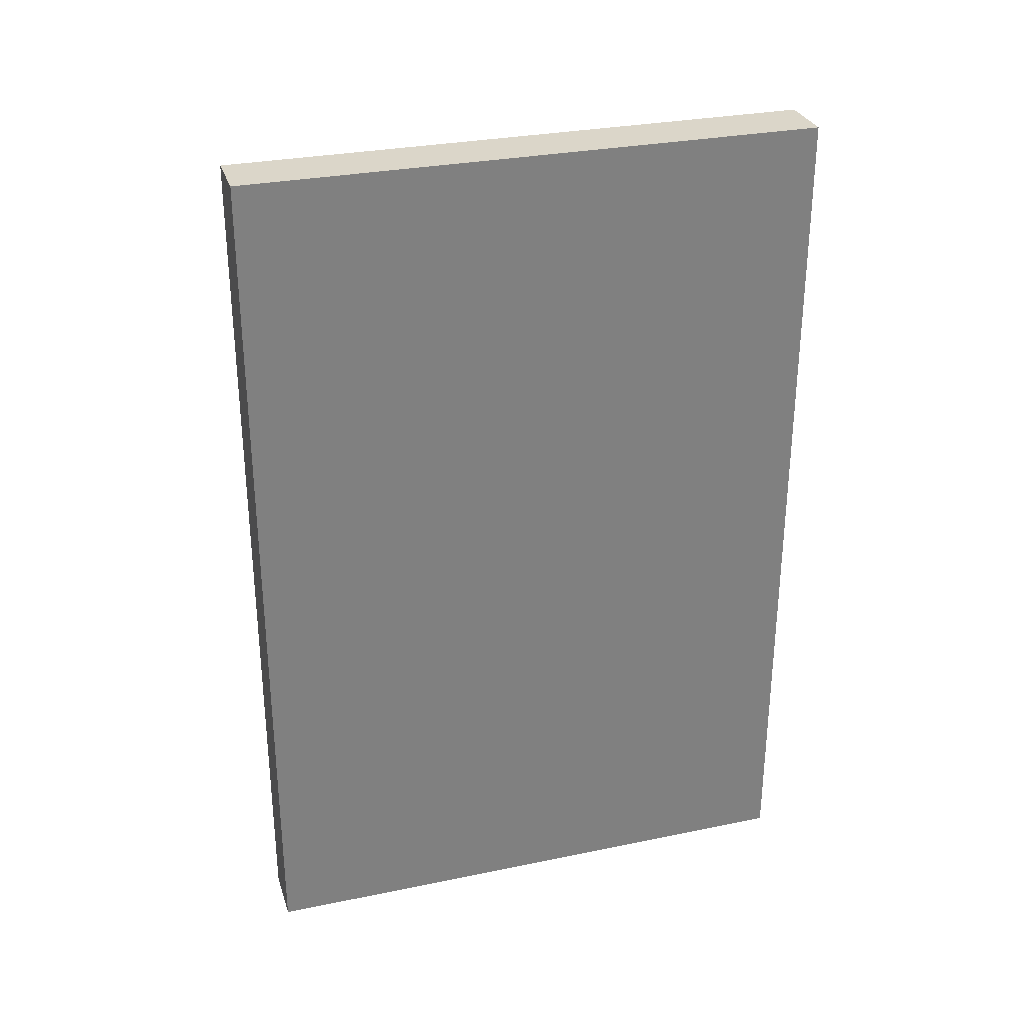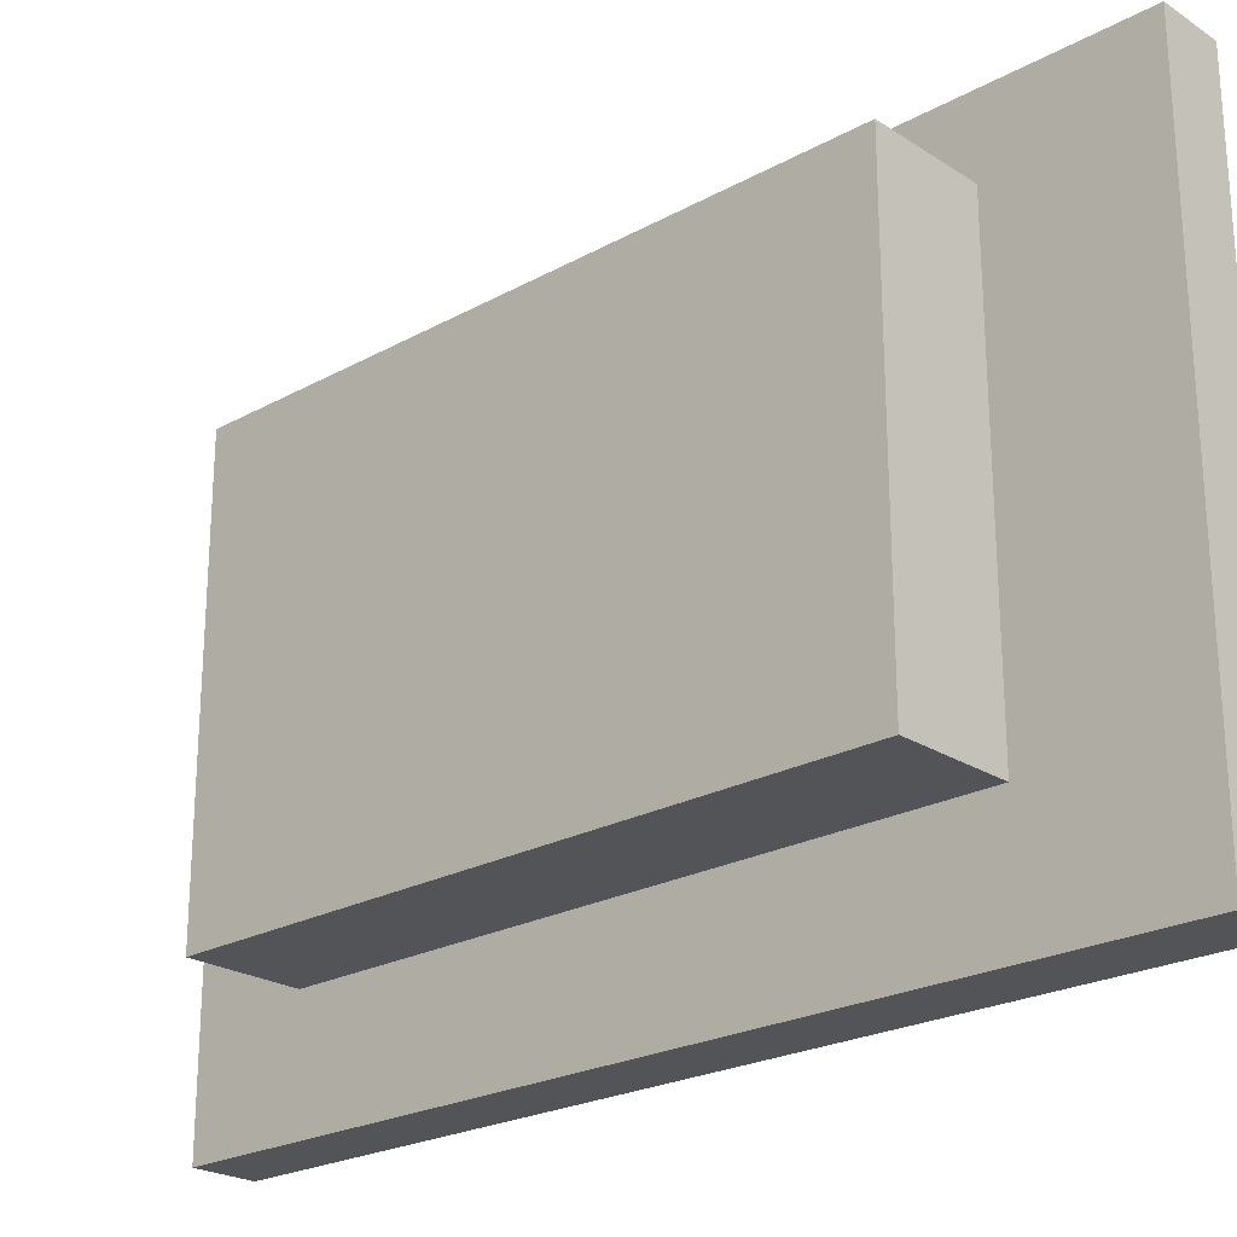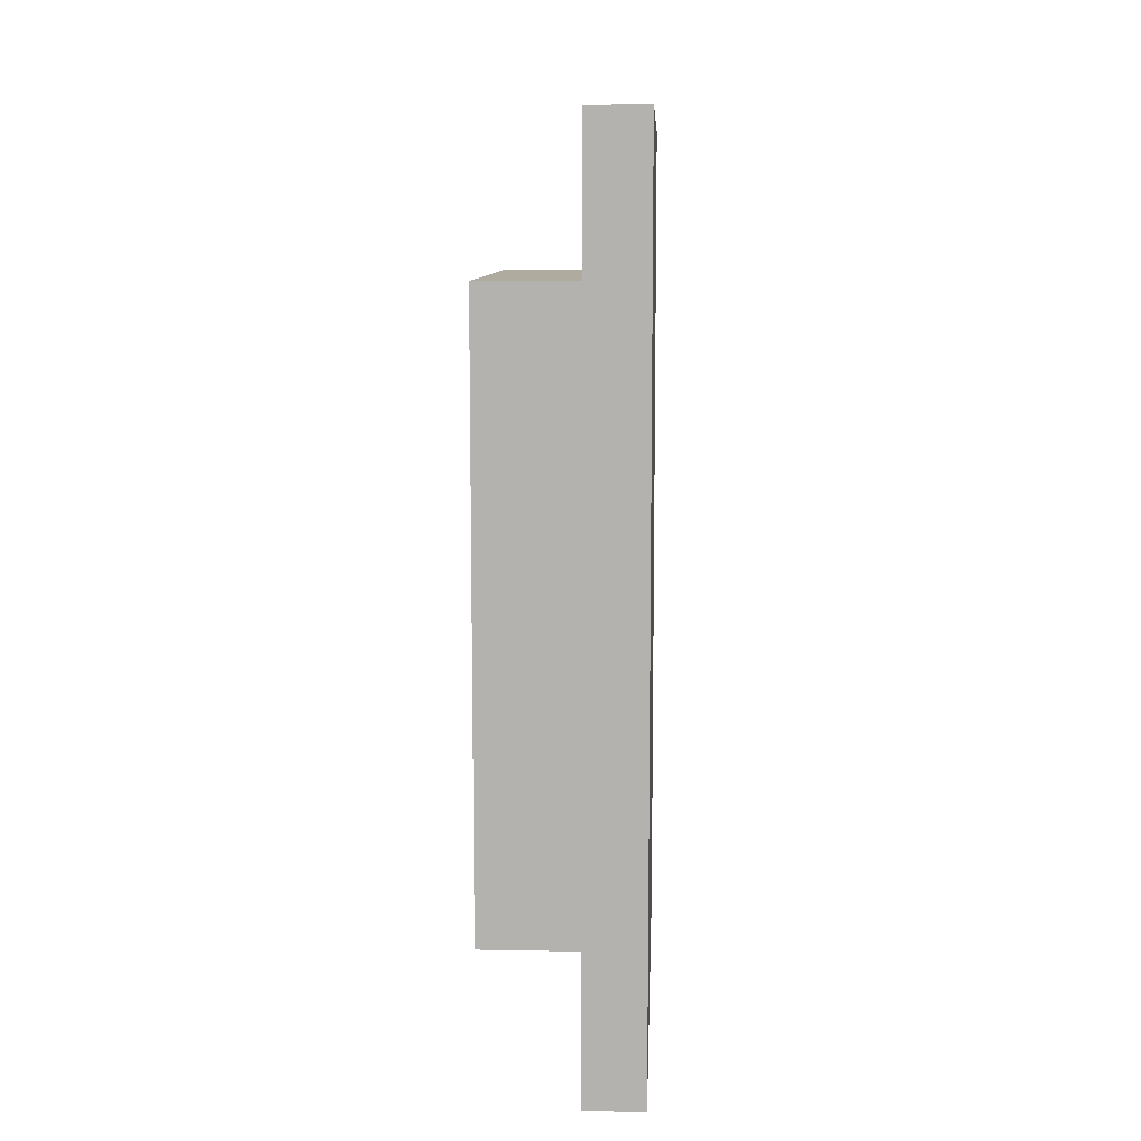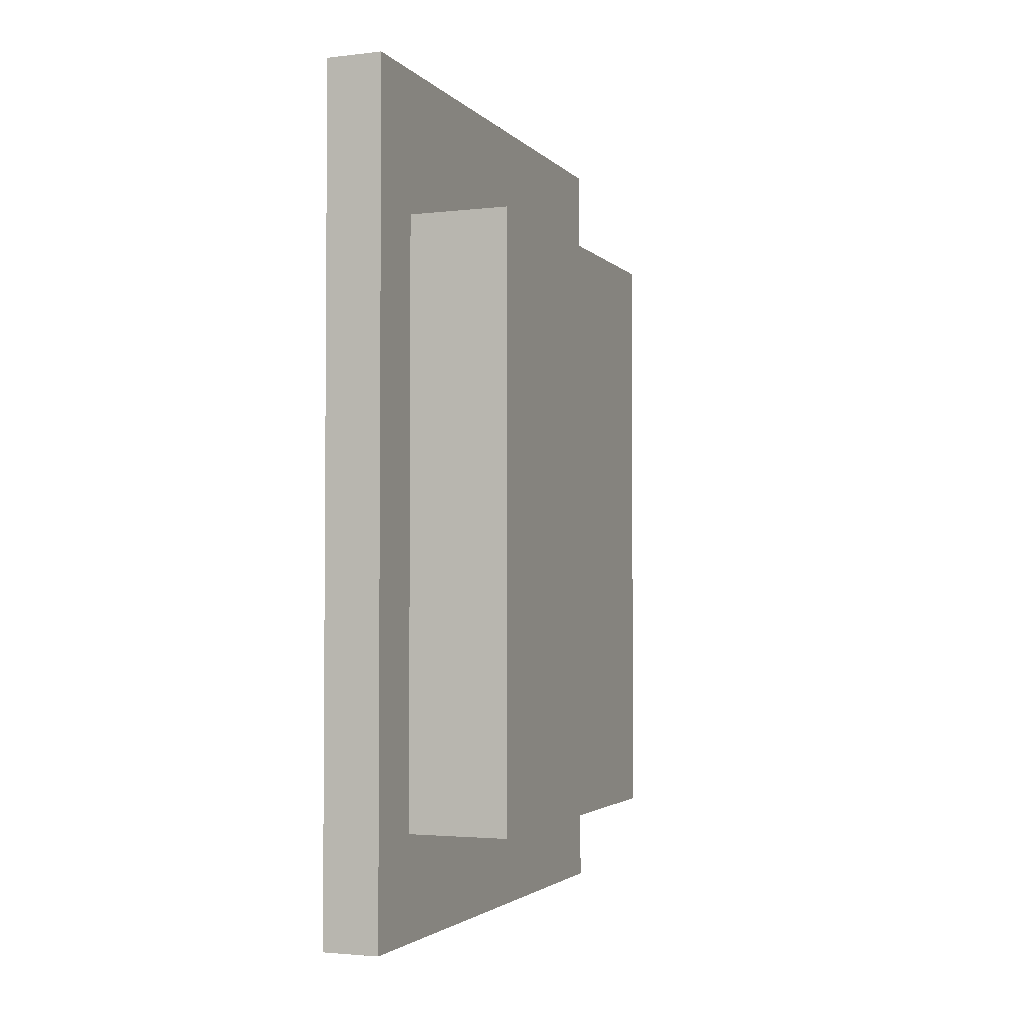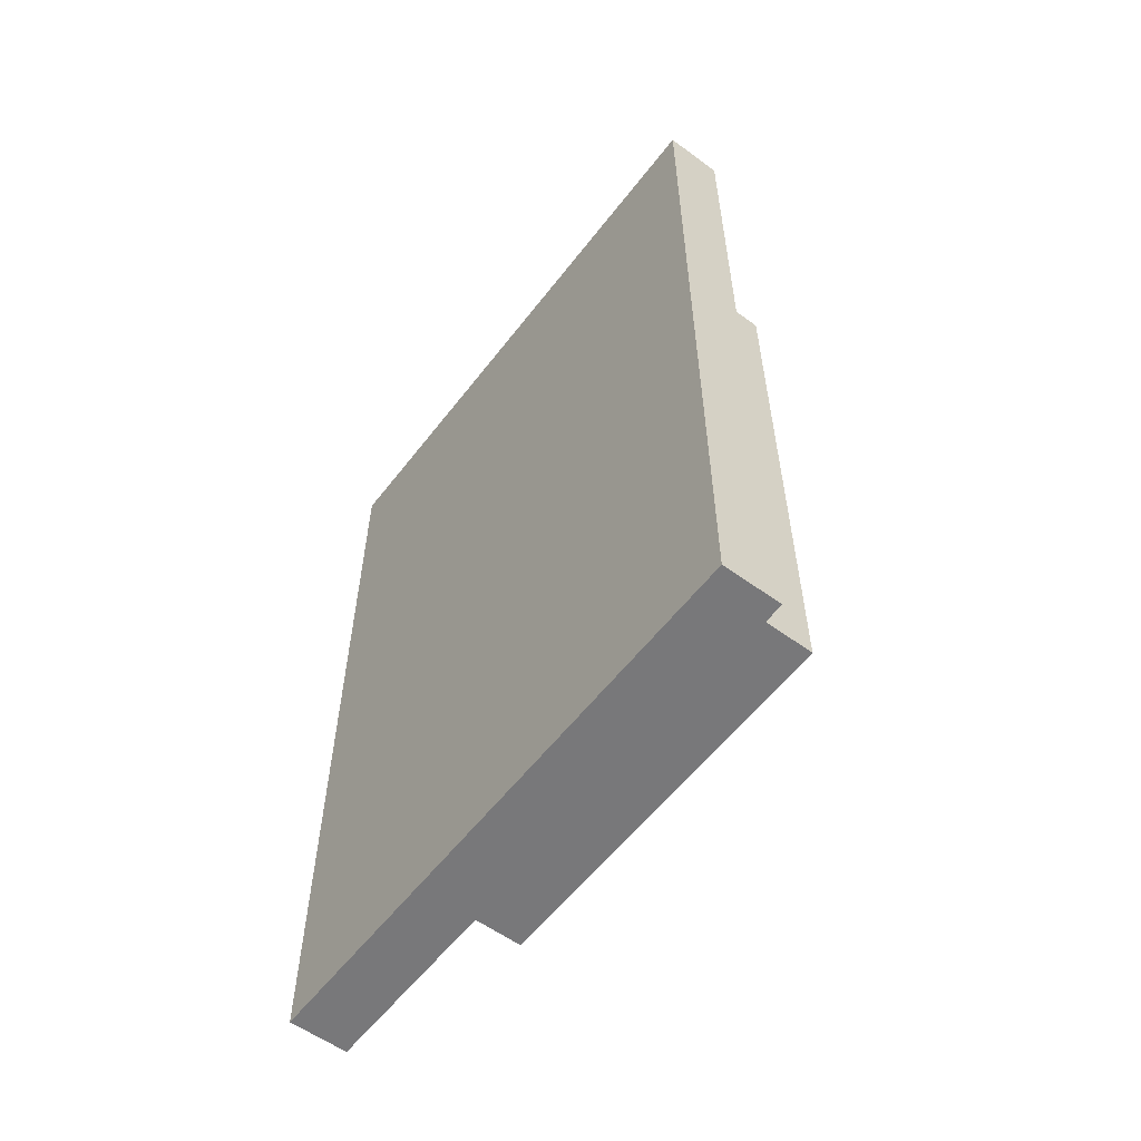
<metadata>
{"format":"obj","ext":"obj","renderer":"f3d","projection":"perspective","resolution":1024,"background":"white","views":[{"elev":30.0,"azim":73.3,"up":"+Z"},{"elev":-23.4,"azim":-47.2,"up":"+Y"},{"elev":9.7,"azim":2.6,"up":"+Z"},{"elev":-2.8,"azim":-158.7,"up":"+Z"},{"elev":-57.6,"azim":142.8,"up":"+Z"}]}
</metadata>
<code>
v 0.02122 0.2752 0.4104
v 0.07652 -0.2752 0.4104
v 0.07653 0.2752 0.4104
v 0.02122 -0.2752 0.4104
v 0.07654 -0.237 0.3709
v 0.07653 0.2752 -0.4104
v 0.02122 -0.1713 0.2725
v 0.02122 -0.2752 -0.4104
v 0.07654 -0.237 -0.3829
v 0.07654 0.2385 0.3709
v 0.02121 0.2752 -0.4104
v 0.02122 0.2096 0.2725
v 0.07653 -0.2752 -0.4104
v 0.02122 0.2096 -0.3092
v 0.07654 0.2385 -0.3829
v 0.02121 -0.1713 -0.3092
v -0.07653 0.2096 0.2725
v -0.07653 -0.1713 -0.3092
v -0.07653 -0.1713 0.2725
v -0.07654 0.2096 -0.3092
v -0.07654 -0.02048 0.1496
v -0.07654 -0.1482 -0.07849
v -0.07654 0.1782 -0.1943
v -0.07654 -0.1444 -0.06442
v -0.07654 0.1713 0.1496
v -0.07654 -0.12 -0.2676
v -0.07654 -0.1472 -0.07121
v -0.07654 -0.146 -0.2415
v -0.07654 -0.02574 -0.1943
v -0.07654 0.1782 -0.1672
v -0.07654 -0.1399 -0.05858
v -0.07654 0.1713 0.1231
v -0.07654 -0.1267 -0.2667
v -0.07654 -0.1133 -0.2667
v -0.07654 -0.1452 -0.2483
v -0.07654 -0.1472 -0.08578
v -0.07654 -0.09345 -0.1647
v -0.07654 0.1735 -0.1127
v -0.07654 -0.1341 -0.05411
v -0.07654 0.1735 0.07583
v -0.07654 -0.02048 0.1231
v -0.07654 -0.02574 -0.1672
v -0.07654 -0.133 -0.2641
v -0.07654 -0.107 -0.2641
v -0.07654 -0.1426 -0.2546
v -0.07654 -0.1466 -0.1647
v -0.07654 -0.09398 -0.2415
v -0.07654 -0.09281 -0.08578
v -0.07654 -0.0151 -0.1127
v -0.07654 -0.1273 -0.0513
v -0.07654 -0.0151 0.07583
v -0.07654 -0.09186 -0.07849
v -0.07654 -0.1384 -0.2599
v -0.07654 -0.1016 -0.2599
v -0.07654 -0.1457 -0.1716
v -0.07654 -0.1452 -0.2348
v -0.07654 -0.1444 -0.09257
v -0.07654 -0.09487 -0.2483
v -0.07654 -0.09435 -0.1716
v -0.07654 -0.09435 -0.1578
v -0.07654 -0.12 -0.05034
v -0.07654 -0.143 -0.1514
v -0.07654 -0.1399 -0.0984
v -0.07654 -0.1388 -0.1459
v -0.07654 -0.1341 -0.1029
v -0.07654 -0.09281 -0.07121
v -0.07654 -0.1267 -0.2164
v -0.07654 -0.12 -0.1912
v -0.07654 -0.12 -0.2155
v -0.07654 -0.1131 -0.1903
v -0.07654 -0.1133 -0.2164
v -0.07654 -0.09747 -0.2546
v -0.07654 -0.143 -0.178
v -0.07654 -0.1426 -0.2285
v -0.07654 -0.1457 -0.1578
v -0.07654 -0.09487 -0.2348
v -0.07654 -0.09563 -0.09257
v -0.07654 -0.1127 -0.0513
v -0.07654 -0.1333 -0.1417
v -0.07654 -0.09563 -0.06442
v -0.07654 -0.133 -0.219
v -0.07654 -0.1269 -0.1903
v -0.07654 -0.107 -0.219
v -0.07654 -0.1388 -0.1835
v -0.07654 -0.09701 -0.178
v -0.07654 -0.09701 -0.1514
v -0.07654 -0.1059 -0.05411
v -0.07654 -0.1273 -0.1057
v -0.07654 -0.1001 -0.05858
v -0.07654 -0.1384 -0.2231
v -0.07654 -0.1333 -0.1877
v -0.07654 -0.1067 -0.1877
v -0.07654 -0.1016 -0.2231
v -0.07654 -0.1012 -0.1835
v -0.07654 -0.09747 -0.2285
v -0.07654 -0.1001 -0.0984
v -0.07654 -0.1269 -0.139
v -0.07654 -0.12 -0.1066
v -0.07654 -0.1012 -0.1459
v -0.07654 -0.12 -0.1381
v -0.07654 -0.1127 -0.1057
v -0.07654 -0.1131 -0.139
v -0.07654 -0.1059 -0.1029
v -0.07654 -0.1067 -0.1417
v 0.07646 0.2752 0.4103
v 0.07647 -0.2751 0.4103
v 0.02128 0.2752 0.4103
v 0.02128 -0.2752 0.4103
v 0.07645 -0.237 0.3709
v 0.07646 0.2752 -0.4103
v 0.02128 -0.1713 0.2725
v 0.02128 -0.2751 -0.4103
v 0.07645 -0.237 -0.3829
v 0.07645 0.2385 0.3709
v 0.02129 0.2752 -0.4103
v 0.02128 0.2096 0.2725
v 0.07646 -0.2752 -0.4103
v 0.07645 0.2385 -0.3829
v 0.02128 0.2096 -0.3092
v 0.02129 -0.1713 -0.3092
v -0.07646 0.2096 0.2725
v -0.07645 -0.1713 -0.3092
v -0.07645 -0.1713 0.2725
v -0.07645 0.2096 -0.3092
v -0.07645 -0.02048 0.1496
v -0.07645 -0.1482 -0.07849
v -0.07645 0.1782 -0.1943
v -0.07645 -0.1444 -0.06442
v -0.07645 0.1713 0.1496
v -0.07645 -0.12 -0.2676
v -0.07645 -0.1472 -0.07121
v -0.07645 -0.146 -0.2415
v -0.07645 -0.02574 -0.1943
v -0.07645 0.1782 -0.1672
v -0.07645 -0.1399 -0.05858
v -0.07645 0.1713 0.1231
v -0.07645 -0.02048 0.1231
v -0.07645 -0.1267 -0.2667
v -0.07645 -0.1133 -0.2667
v -0.07645 -0.1472 -0.08578
v -0.07645 -0.1452 -0.2483
v -0.07645 -0.09345 -0.1647
v -0.07645 0.1735 -0.1127
v -0.07645 -0.1341 -0.05411
v -0.07645 -0.1399 -0.0984
v -0.07645 0.1735 0.07583
v -0.07645 -0.02574 -0.1672
v -0.07645 -0.133 -0.2641
v -0.07645 -0.1267 -0.2164
v -0.07645 -0.1133 -0.2164
v -0.07645 -0.107 -0.2641
v -0.07645 -0.1426 -0.2546
v -0.07645 -0.1452 -0.2348
v -0.07645 -0.1466 -0.1647
v -0.07645 -0.09398 -0.2415
v -0.07645 -0.09281 -0.08578
v -0.07645 -0.0151 -0.1127
v -0.07645 -0.1444 -0.09257
v -0.07645 -0.1273 -0.0513
v -0.07645 -0.1341 -0.1029
v -0.07645 -0.0151 0.07583
v -0.07645 -0.09186 -0.07849
v -0.07645 -0.1384 -0.2599
v -0.07645 -0.12 -0.2155
v -0.07645 -0.1016 -0.2599
v -0.07645 -0.1426 -0.2285
v -0.07645 -0.1457 -0.1716
v -0.07645 -0.09487 -0.2483
v -0.07645 -0.09435 -0.1716
v -0.07645 -0.09435 -0.1578
v -0.07645 -0.12 -0.05034
v -0.07645 -0.143 -0.1514
v -0.07645 -0.1388 -0.1459
v -0.07645 -0.09281 -0.07121
v -0.07645 -0.133 -0.219
v -0.07645 -0.12 -0.1912
v -0.07645 -0.1131 -0.1903
v -0.07645 -0.107 -0.219
v -0.07645 -0.1016 -0.2231
v -0.07645 -0.09747 -0.2546
v -0.07645 -0.143 -0.178
v -0.07645 -0.1457 -0.1578
v -0.07645 -0.09487 -0.2348
v -0.07645 -0.09563 -0.09257
v -0.07645 -0.1127 -0.0513
v -0.07645 -0.1273 -0.1057
v -0.07645 -0.1333 -0.1417
v -0.07645 -0.09563 -0.06442
v -0.07645 -0.1384 -0.2231
v -0.07645 -0.1269 -0.1903
v -0.07645 -0.09747 -0.2285
v -0.07645 -0.1388 -0.1835
v -0.07645 -0.09701 -0.178
v -0.07645 -0.09701 -0.1514
v -0.07645 -0.1059 -0.05411
v -0.07645 -0.12 -0.1066
v -0.07645 -0.1001 -0.05858
v -0.07645 -0.1333 -0.1877
v -0.07645 -0.12 -0.1381
v -0.07645 -0.1131 -0.139
v -0.07645 -0.1067 -0.1877
v -0.07645 -0.1012 -0.1835
v -0.07645 -0.1001 -0.0984
v -0.07645 -0.1059 -0.1029
v -0.07645 -0.1127 -0.1057
v -0.07645 -0.1269 -0.139
v -0.07645 -0.1012 -0.1459
v -0.07645 -0.1067 -0.1417
g mesh1-geometry-0
f 1 2 3
f 2 1 4
f 2 5 3
f 6 1 3
f 7 4 1
f 8 2 4
f 5 2 9
f 3 5 10
f 1 6 11
f 3 10 6
f 4 7 8
f 7 1 12
f 2 8 13
f 13 9 2
f 6 8 11
f 11 14 1
f 15 6 10
f 16 8 7
f 12 1 14
f 17 7 12
f 8 6 13
f 9 13 6
f 9 6 15
f 8 16 11
f 11 16 14
f 7 18 16
f 14 17 12
f 7 17 19
f 18 14 16
f 18 7 19
f 17 14 20
f 21 19 17
f 14 18 20
f 19 22 18
f 20 23 17
f 24 19 21
f 21 17 25
f 18 26 20
f 22 19 27
f 28 18 22
f 20 29 23
f 30 17 23
f 27 19 24
f 24 21 31
f 25 17 32
f 26 18 33
f 20 26 34
f 35 18 28
f 28 22 36
f 20 37 29
f 38 17 30
f 31 21 39
f 32 17 40
f 41 42 21
f 33 18 43
f 20 34 44
f 45 18 35
f 28 36 46
f 20 47 37
f 29 37 48
f 40 17 38
f 30 49 38
f 39 21 50
f 51 32 40
f 32 51 41
f 49 42 41
f 52 21 42
f 43 18 53
f 20 44 54
f 53 18 45
f 28 55 56
f 57 46 36
f 55 28 46
f 20 58 47
f 47 59 37
f 60 48 37
f 29 48 52
f 29 52 42
f 42 49 30
f 50 21 61
f 62 57 63
f 64 63 65
f 49 41 51
f 66 21 52
f 67 68 69
f 69 70 71
f 20 54 72
f 56 73 74
f 56 55 73
f 46 57 75
f 20 72 58
f 76 59 47
f 60 77 48
f 61 21 78
f 75 57 62
f 62 63 64
f 64 65 79
f 80 21 66
f 81 82 67
f 67 82 68
f 69 68 70
f 71 70 83
f 74 73 84
f 76 85 59
f 86 77 60
f 78 21 87
f 79 65 88
f 89 21 80
f 90 91 81
f 81 91 82
f 83 70 92
f 83 92 93
f 93 94 95
f 74 84 90
f 95 85 76
f 86 96 77
f 87 21 89
f 97 88 98
f 79 88 97
f 90 84 91
f 93 92 94
f 95 94 85
f 99 96 86
f 100 98 101
f 97 98 100
f 100 101 102
f 99 103 96
f 104 101 103
f 102 101 104
f 104 103 99
g mesh1-geometry-1
f 105 106 107
f 108 107 106
f 105 109 106
f 105 107 110
f 107 108 111
f 108 106 112
f 113 106 109
f 114 109 105
f 115 110 107
f 110 114 105
f 112 111 108
f 116 107 111
f 117 112 106
f 106 113 117
f 113 109 118
f 114 118 109
f 115 112 110
f 107 119 115
f 114 110 118
f 111 112 120
f 119 107 116
f 116 111 121
f 117 110 112
f 110 117 113
f 118 110 113
f 115 120 112
f 119 120 115
f 120 122 111
f 116 121 119
f 123 121 111
f 120 119 122
f 123 111 122
f 124 119 121
f 121 123 125
f 124 122 119
f 122 126 123
f 121 127 124
f 125 123 128
f 129 121 125
f 124 130 122
f 131 123 126
f 126 122 132
f 127 133 124
f 127 121 134
f 128 123 131
f 135 125 128
f 136 121 129
f 125 137 129
f 138 122 130
f 139 130 124
f 126 140 131
f 132 122 141
f 140 126 132
f 133 142 124
f 127 134 133
f 134 121 143
f 128 131 140
f 144 125 135
f 135 128 145
f 146 121 136
f 136 129 137
f 125 147 137
f 148 122 138
f 130 149 138
f 139 150 130
f 151 139 124
f 141 122 152
f 132 141 153
f 154 140 132
f 142 155 124
f 156 142 133
f 147 133 134
f 143 121 146
f 143 157 134
f 158 128 140
f 159 125 144
f 144 135 160
f 145 128 158
f 160 135 145
f 146 136 161
f 137 161 136
f 137 147 157
f 147 125 162
f 163 122 148
f 138 149 148
f 164 149 130
f 150 164 130
f 151 150 139
f 165 151 124
f 152 122 163
f 152 166 141
f 166 153 141
f 153 167 132
f 140 154 158
f 154 132 167
f 155 168 124
f 142 169 155
f 142 156 170
f 162 156 133
f 147 162 133
f 134 157 147
f 143 146 157
f 171 125 159
f 159 144 160
f 145 158 172
f 160 145 173
f 161 157 146
f 161 137 157
f 162 125 174
f 148 175 163
f 149 175 148
f 164 176 149
f 150 177 164
f 178 150 151
f 165 179 151
f 180 165 124
f 163 166 152
f 166 181 153
f 181 167 153
f 182 158 154
f 154 167 182
f 168 180 124
f 155 183 168
f 155 169 183
f 142 170 169
f 156 184 170
f 162 174 156
f 185 125 171
f 171 159 186
f 186 159 160
f 172 158 182
f 173 145 172
f 187 160 173
f 174 125 188
f 175 189 163
f 149 190 175
f 176 190 149
f 177 176 164
f 178 177 150
f 179 178 151
f 191 179 165
f 180 191 165
f 189 166 163
f 192 181 166
f 181 172 167
f 172 182 167
f 168 183 180
f 169 193 183
f 170 194 169
f 170 184 194
f 156 188 184
f 174 188 156
f 195 125 185
f 185 171 196
f 196 171 186
f 186 160 187
f 173 172 192
f 187 173 192
f 188 125 197
f 175 198 189
f 190 198 175
f 176 199 190
f 177 200 176
f 201 177 178
f 179 201 178
f 191 202 179
f 183 191 180
f 189 192 166
f 192 172 181
f 183 193 191
f 169 194 193
f 184 203 194
f 188 197 184
f 197 125 195
f 195 185 204
f 205 185 196
f 196 186 206
f 206 186 187
f 198 187 192
f 198 192 189
f 190 206 198
f 199 206 190
f 200 199 176
f 201 200 177
f 202 201 179
f 193 202 191
f 193 194 202
f 194 203 207
f 184 197 203
f 197 195 204
f 204 185 205
f 205 196 199
f 199 196 206
f 206 187 198
f 200 205 199
f 208 200 201
f 202 207 201
f 194 207 202
f 203 204 207
f 203 197 204
f 204 205 208
f 208 205 200
f 207 208 201
f 207 204 208
g mesh1-geometry-2
f 15 5 9
f 5 15 10
f 25 41 21
f 29 30 23
f 41 25 32
f 30 29 42
f 49 40 38
f 40 49 51
g mesh1-geometry-3
f 27 36 22
f 36 27 24
f 63 24 31
f 36 24 57
f 65 31 39
f 57 24 63
f 63 31 65
f 65 39 50
f 48 66 52
f 88 50 61
f 65 50 88
f 77 80 48
f 48 80 66
f 98 61 78
f 88 61 98
f 77 89 80
f 103 78 87
f 98 78 101
f 96 89 77
f 103 87 89
f 101 78 103
f 103 89 96
g mesh1-geometry-4
f 33 67 26
f 26 71 34
f 56 35 28
f 43 67 33
f 26 67 69
f 26 69 71
f 34 71 44
f 35 74 45
f 35 56 74
f 53 81 43
f 43 81 67
f 44 71 83
f 44 93 54
f 45 74 53
f 58 76 47
f 53 90 81
f 44 83 93
f 54 93 95
f 54 95 72
f 53 74 90
f 72 76 58
f 72 95 76
g mesh1-geometry-5
f 75 55 46
f 59 60 37
f 55 62 73
f 55 75 62
f 59 86 60
f 84 62 64
f 84 64 79
f 82 100 68
f 68 102 70
f 73 62 84
f 85 86 59
f 84 79 91
f 91 97 82
f 82 97 100
f 68 100 102
f 70 102 92
f 94 86 85
f 91 79 97
f 92 102 104
f 92 99 94
f 94 99 86
f 92 104 99

</code>
